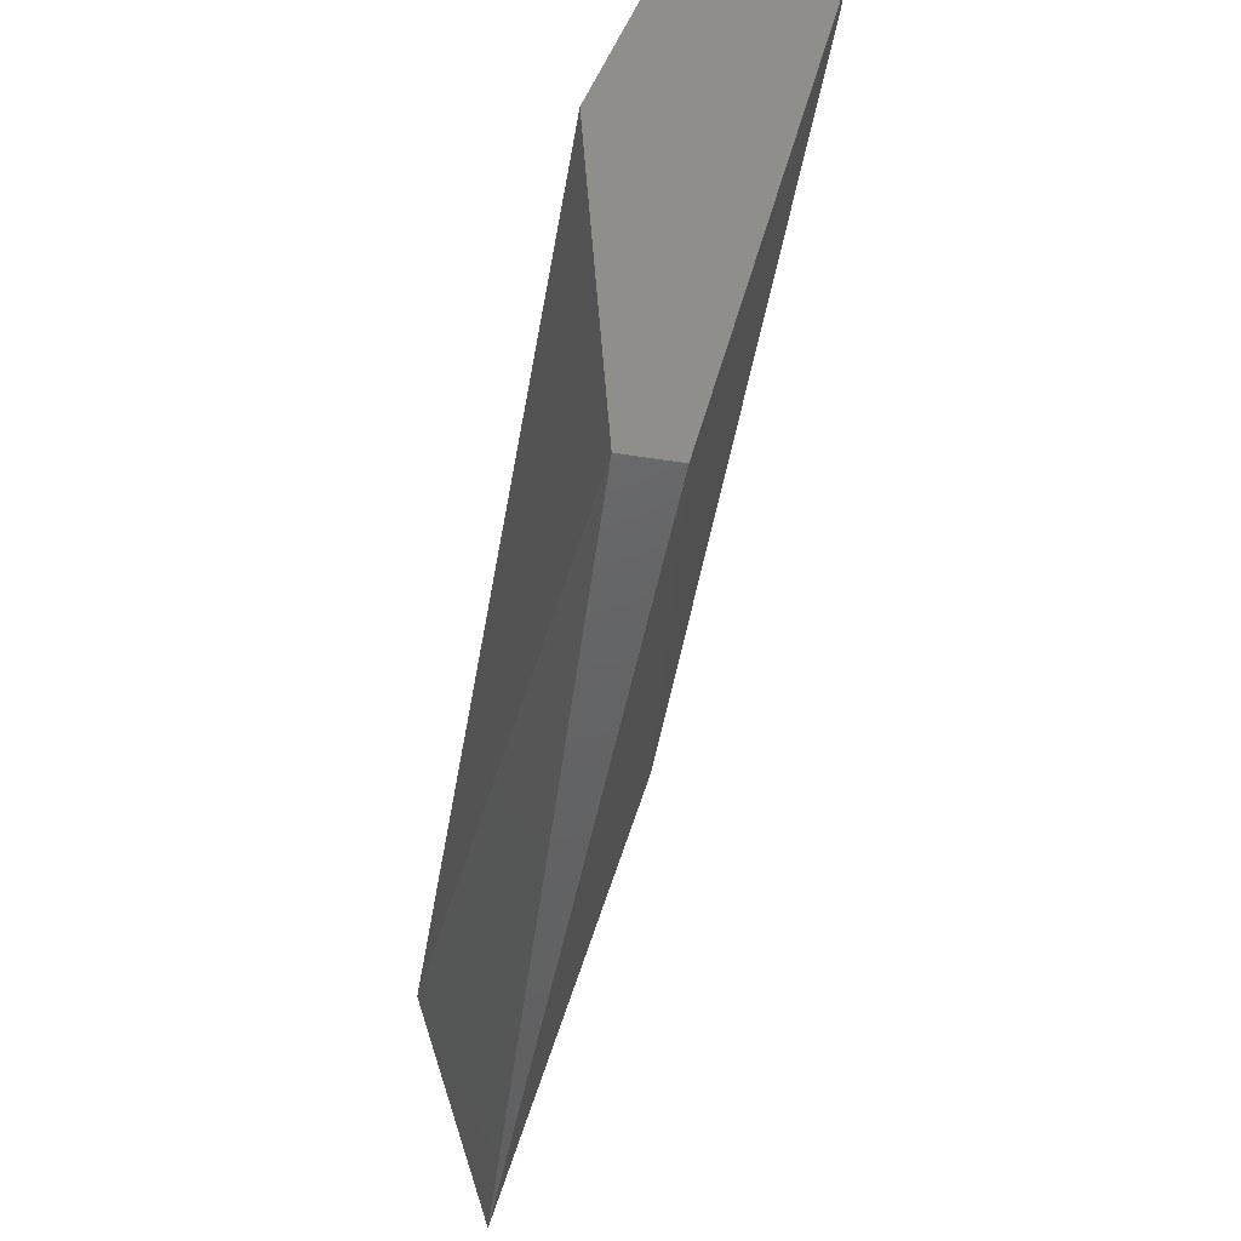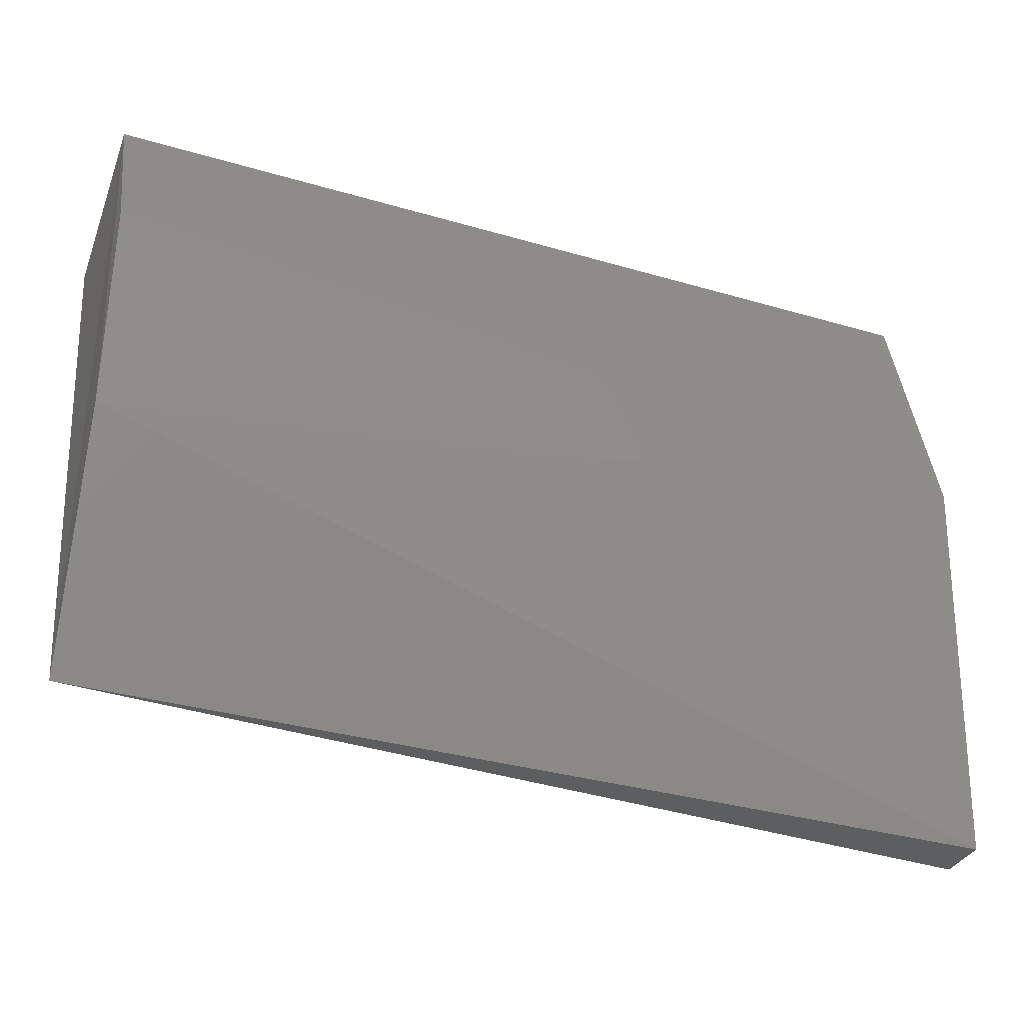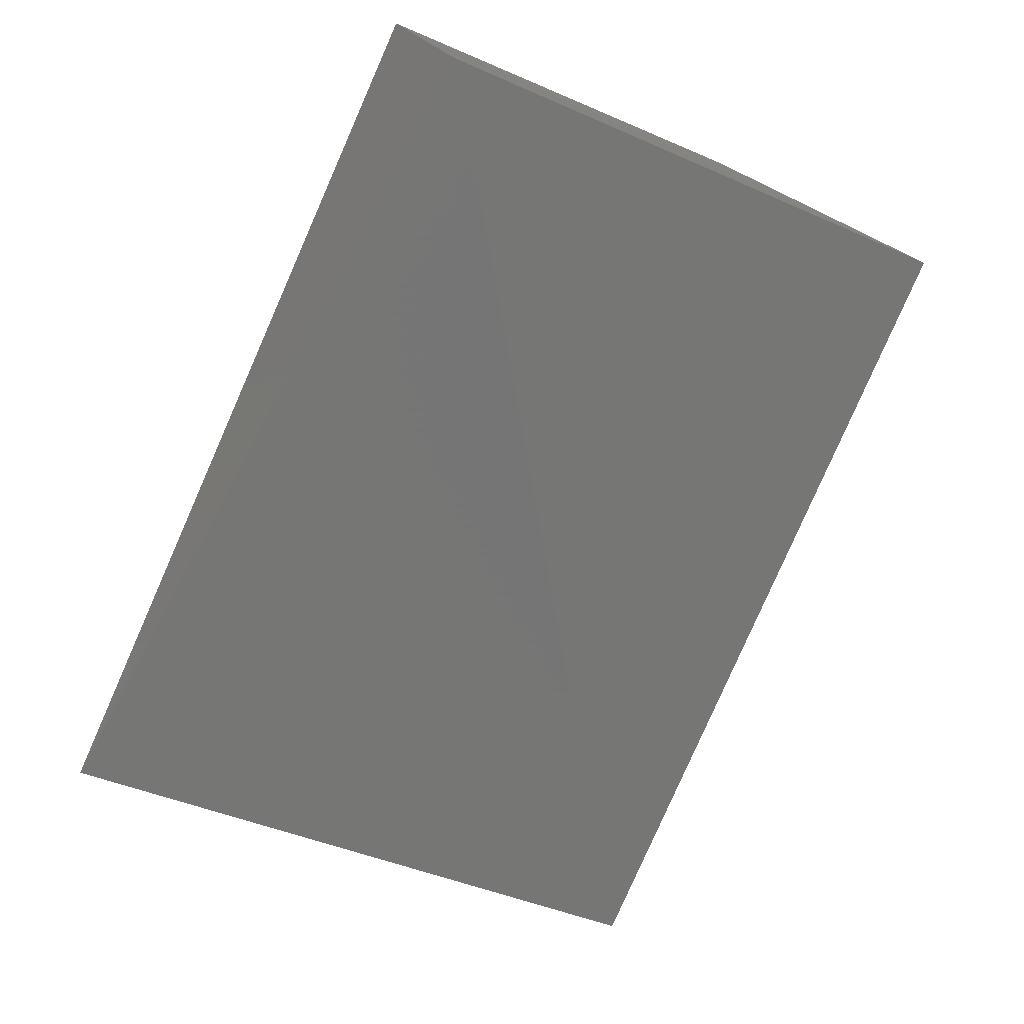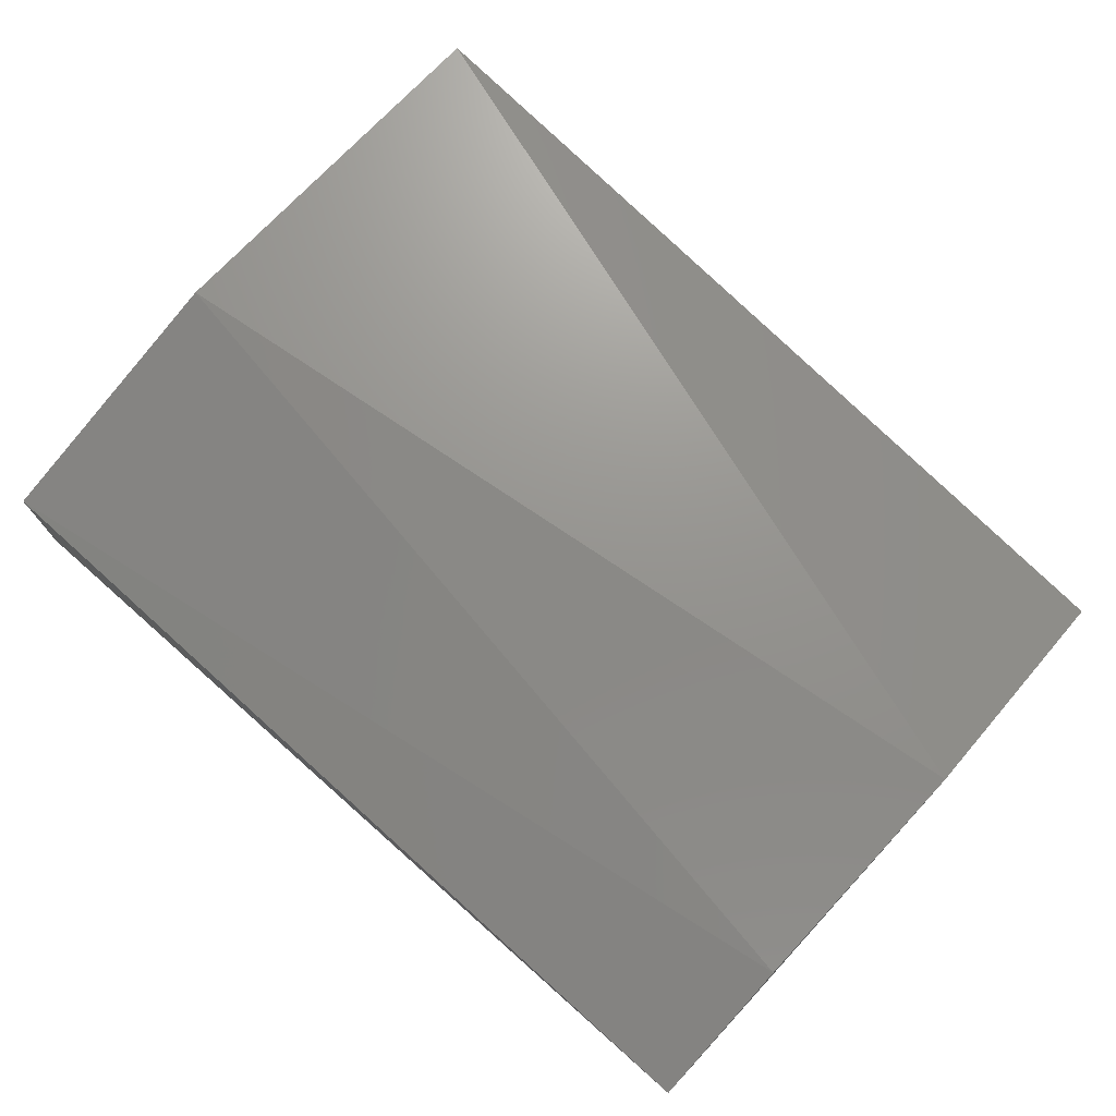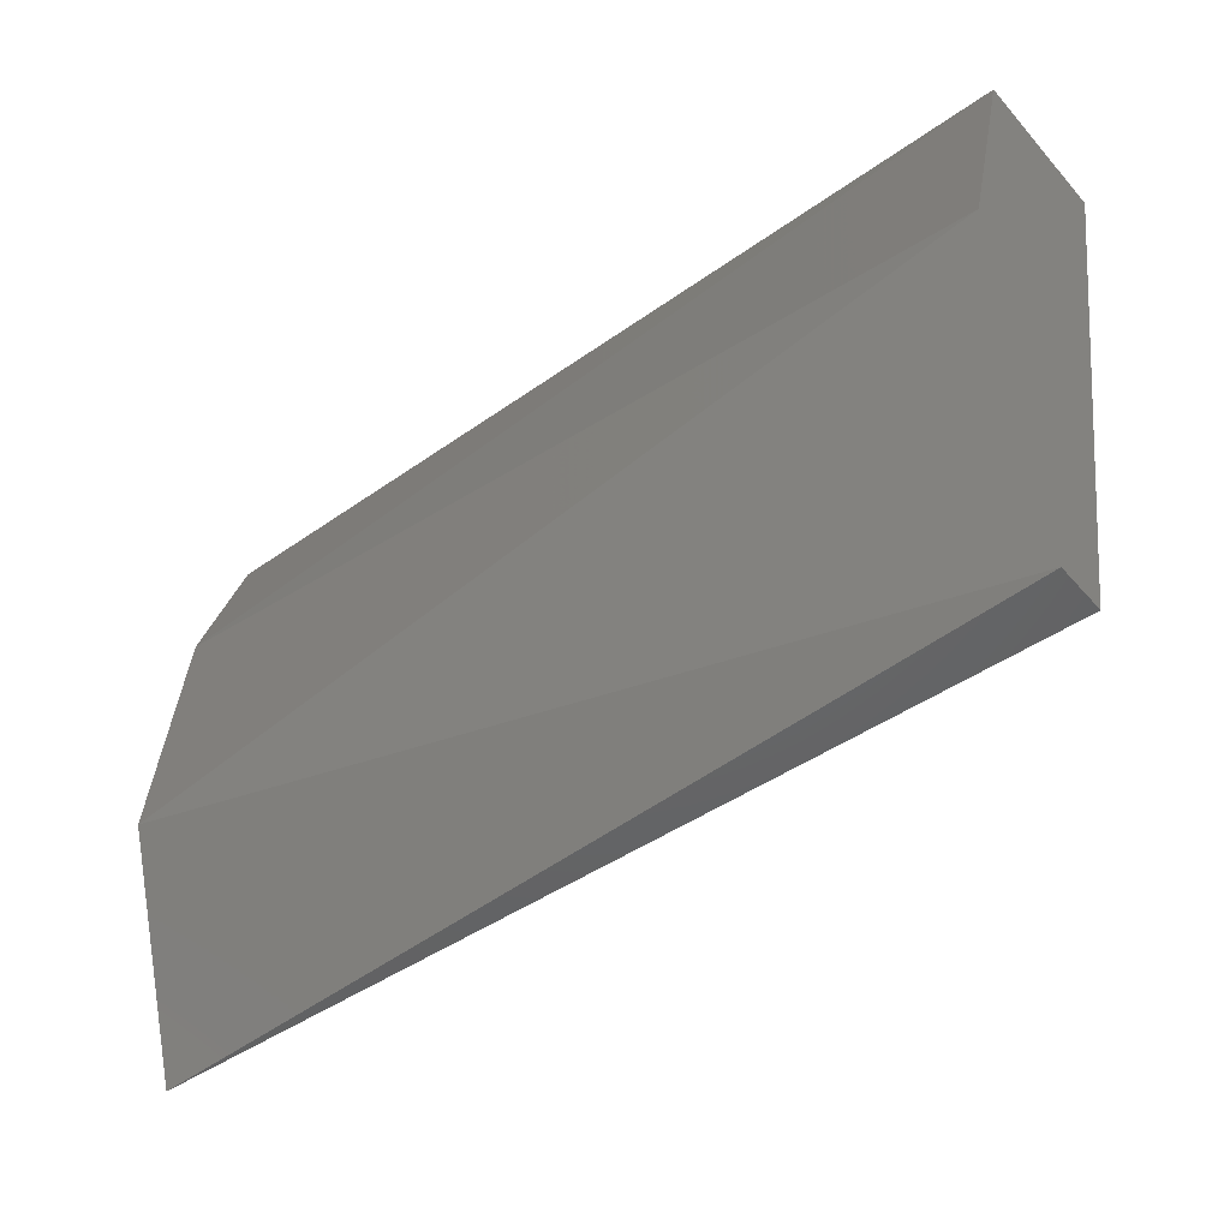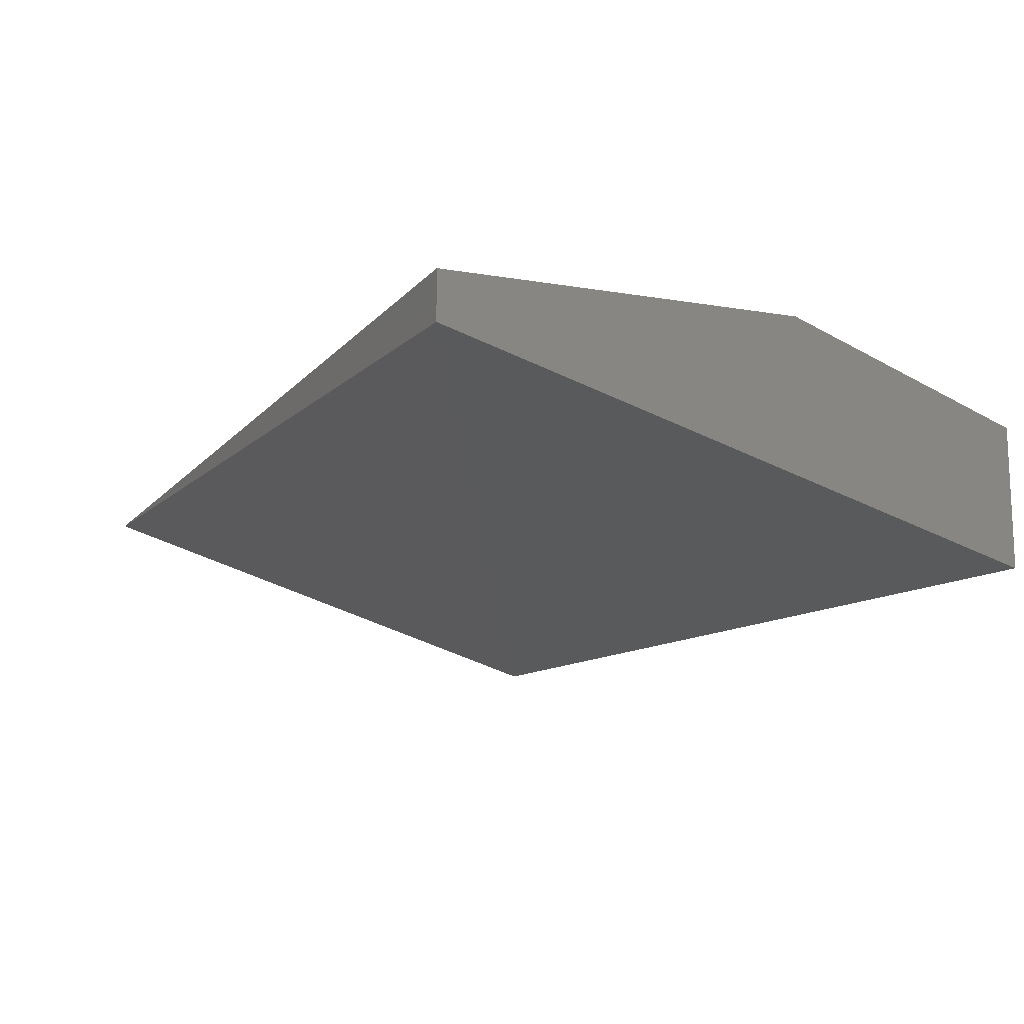
<metadata>
{"format":"stl","ext":"stl","renderer":"f3d","projection":"perspective","resolution":1024,"background":"white","views":[{"elev":-47.0,"azim":-100.2,"up":"+Z"},{"elev":-34.0,"azim":158.2,"up":"+Z"},{"elev":-74.1,"azim":66.1,"up":"+Y"},{"elev":74.5,"azim":42.0,"up":"+Y"},{"elev":-47.7,"azim":-141.3,"up":"+Z"},{"elev":-13.5,"azim":-120.0,"up":"+Y"}]}
</metadata>
<code>
# stl→obj: 10 verts, 16 faces
v -0.04757 0.4155 0.3114
v -0.04757 0.4113 0.3114
v -0.04757 0.3987 0.3682
v -0.04757 0.4113 0.3682
v -0.04757 0.4176 0.3451
v 0.02813 0.4113 0.3682
v 0.02813 0.3987 0.3619
v 0.02813 0.4113 0.3136
v 0.02845 0.4177 0.3345
v 0.02813 0.4155 0.3556
f 1 2 3
f 1 3 4
f 4 5 1
f 6 4 3
f 7 6 3
f 8 9 6
f 8 6 7
f 8 1 9
f 5 9 1
f 2 1 8
f 2 8 7
f 2 7 3
f 10 9 5
f 10 5 4
f 10 4 6
f 10 6 9

</code>
